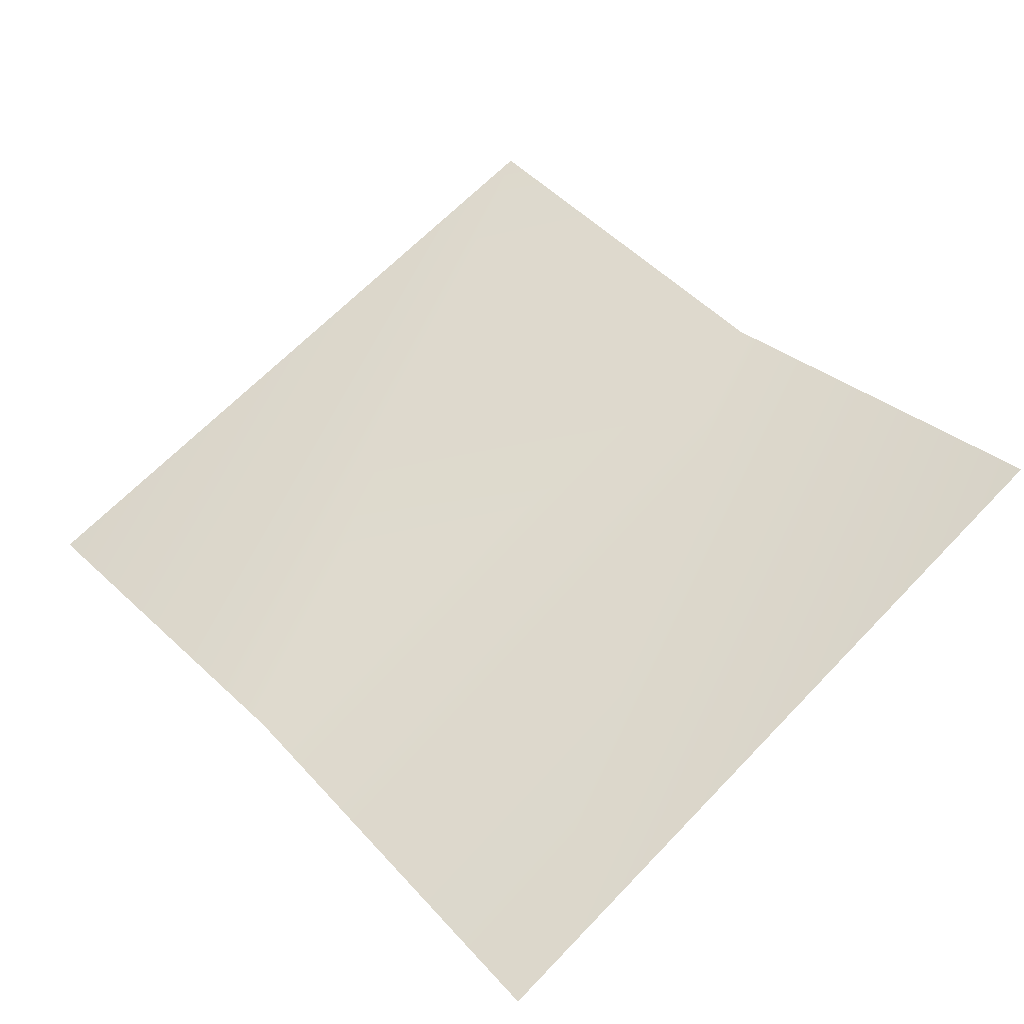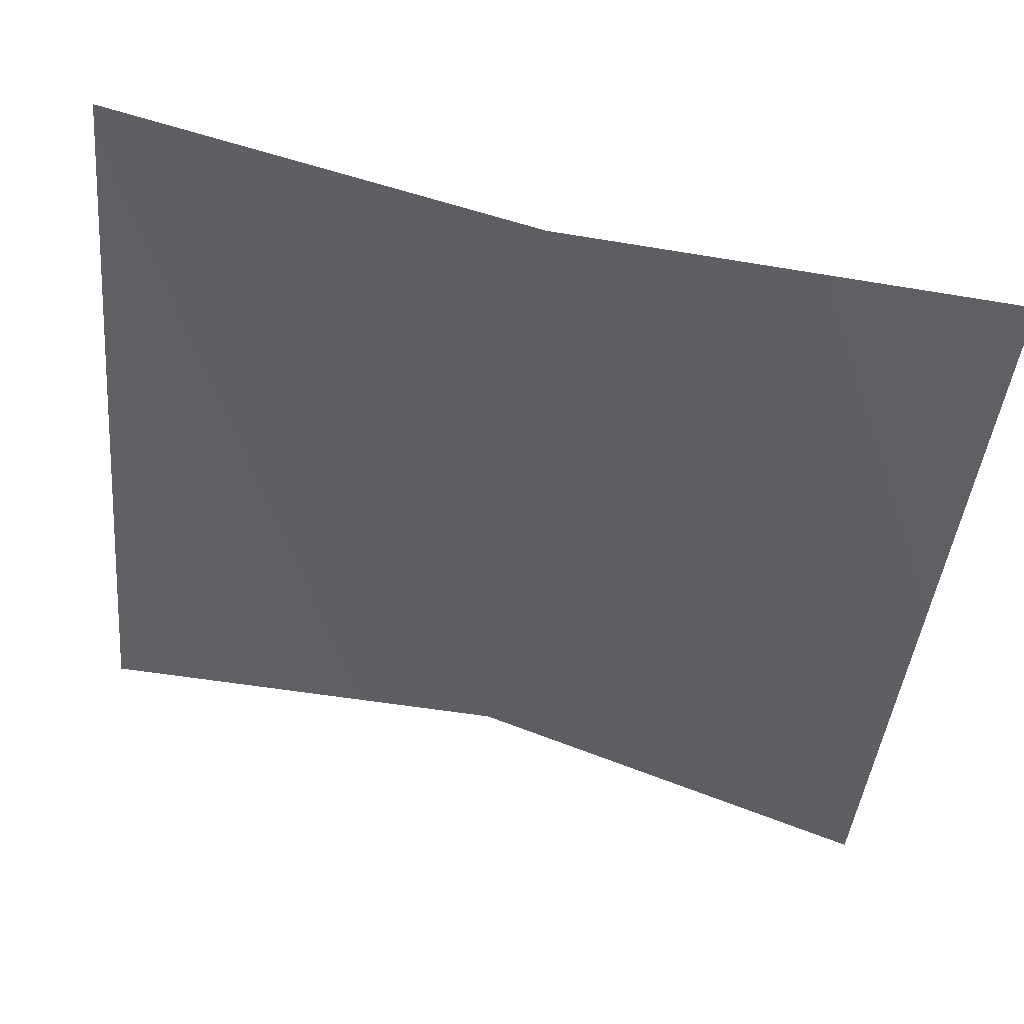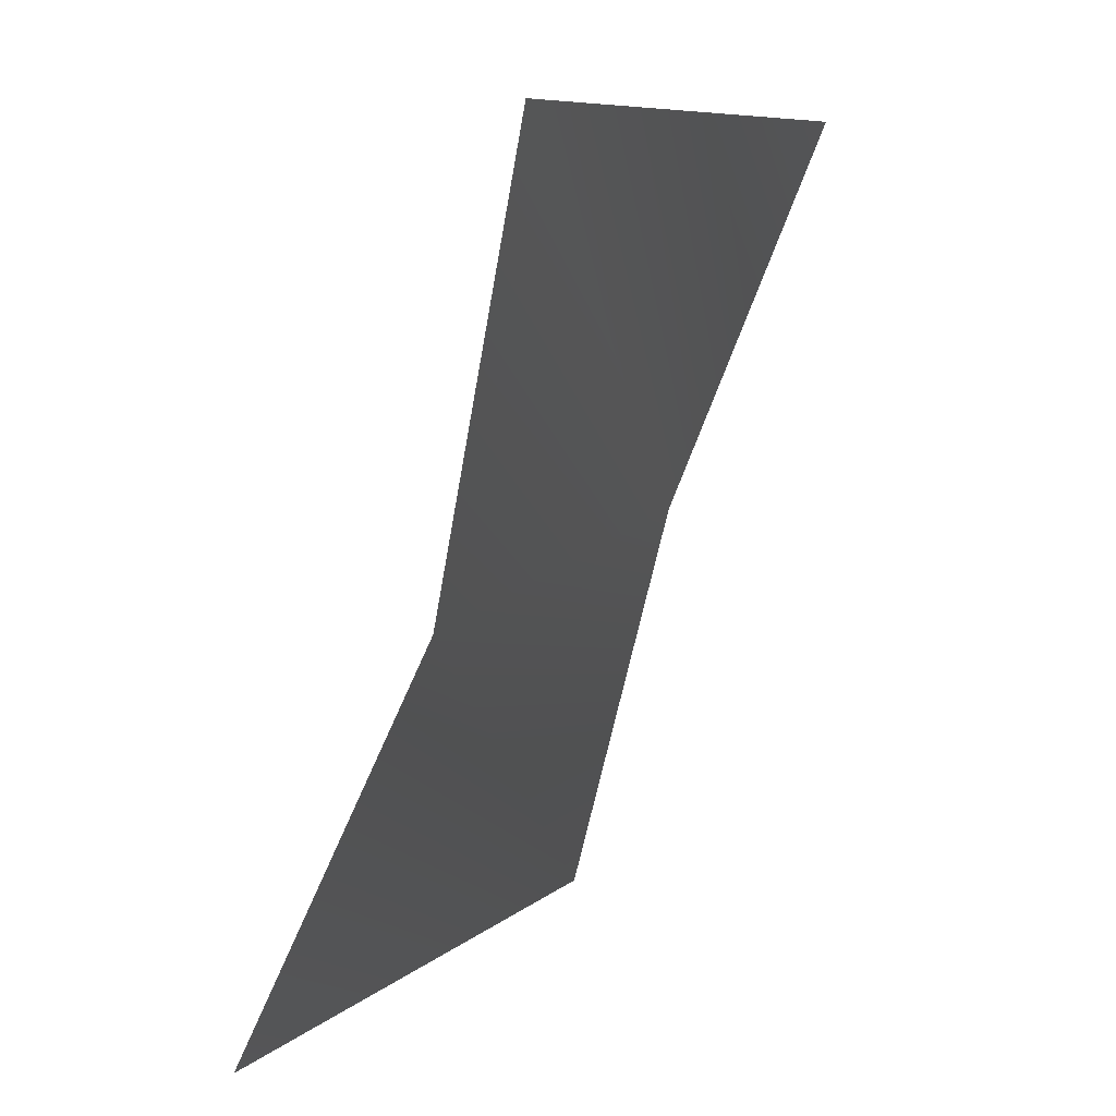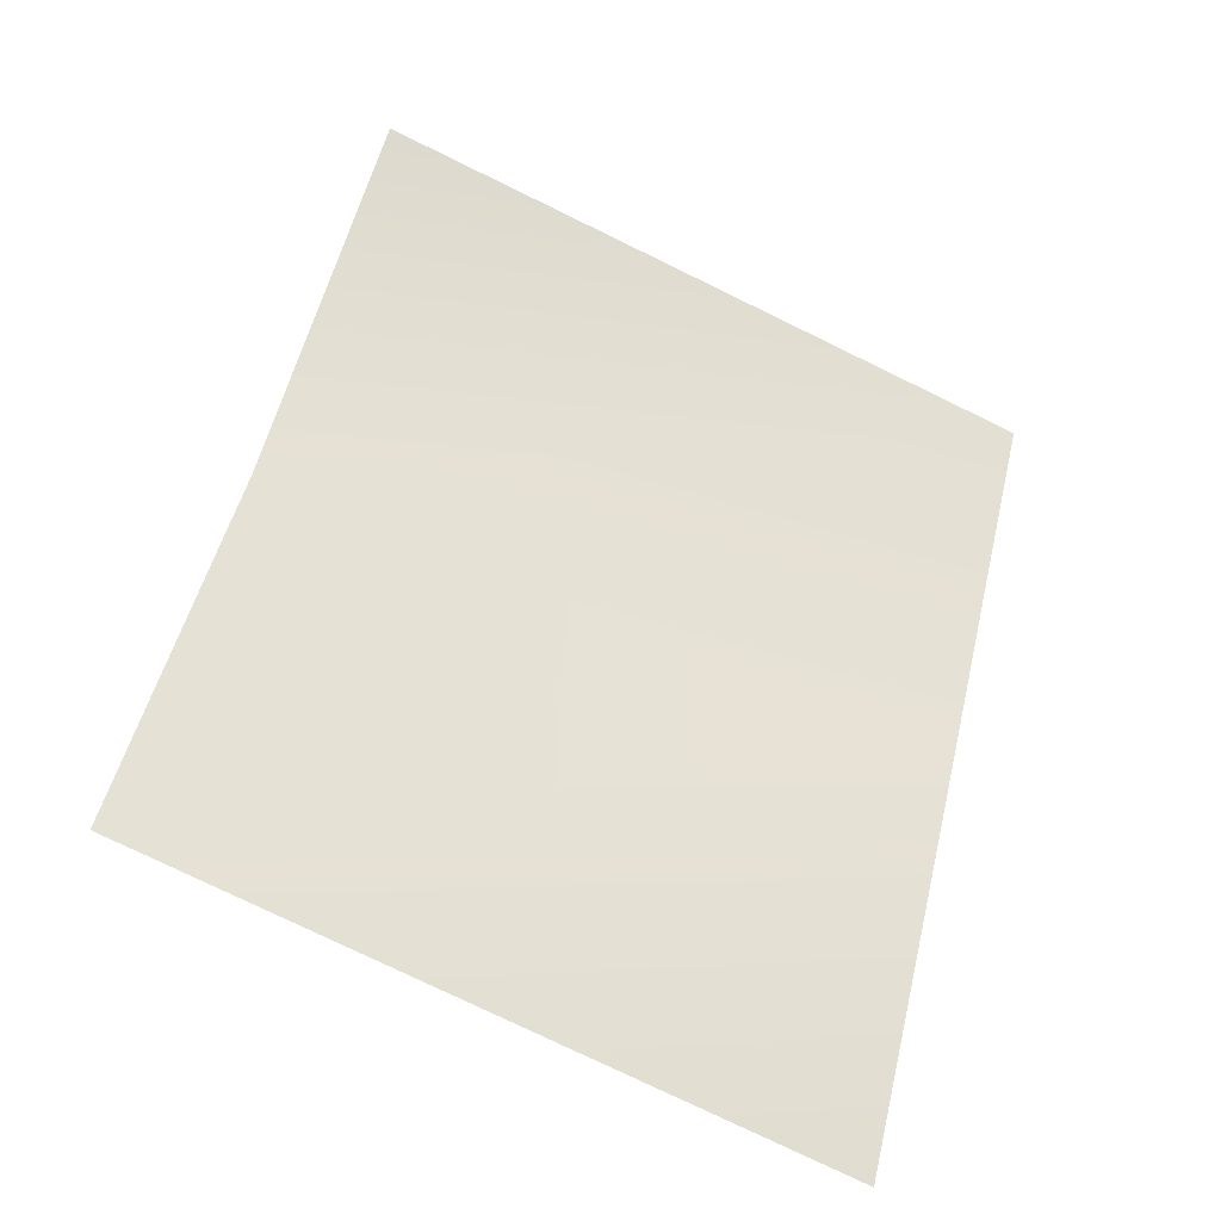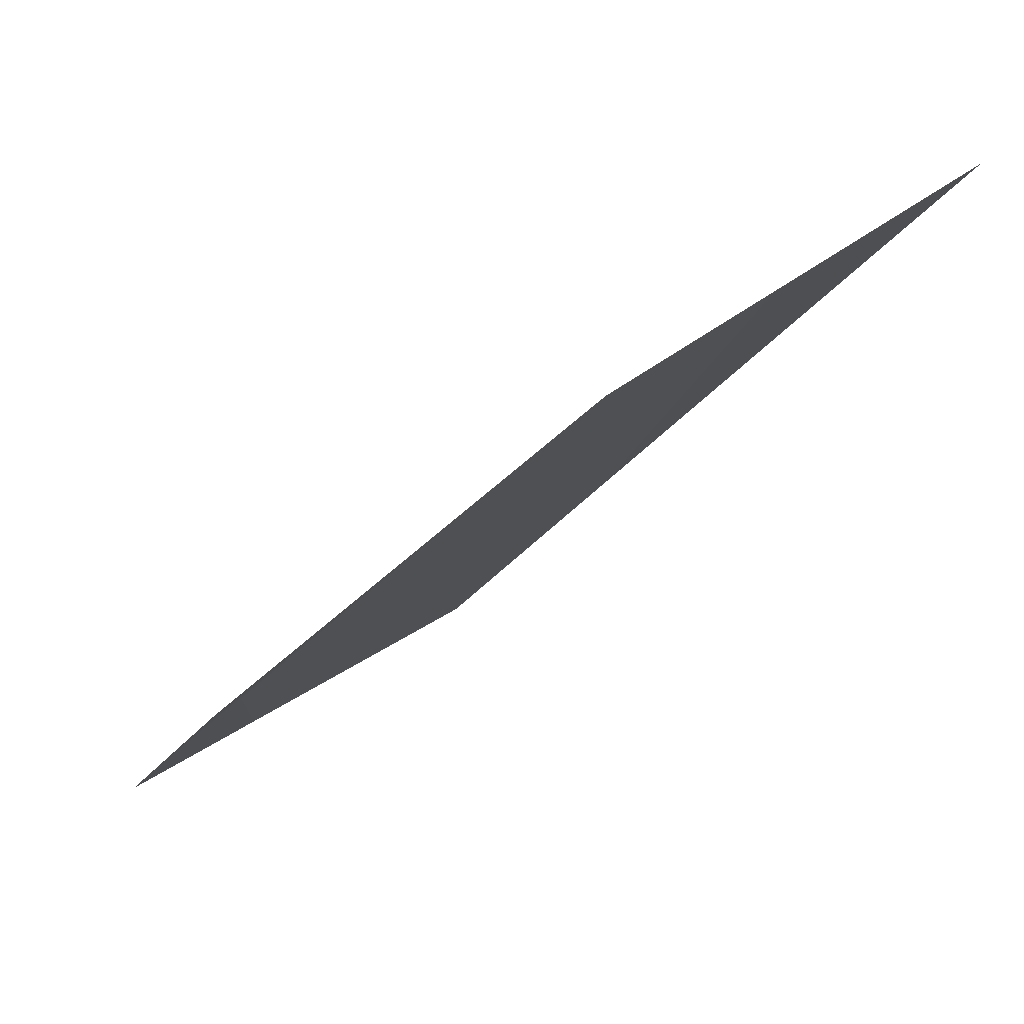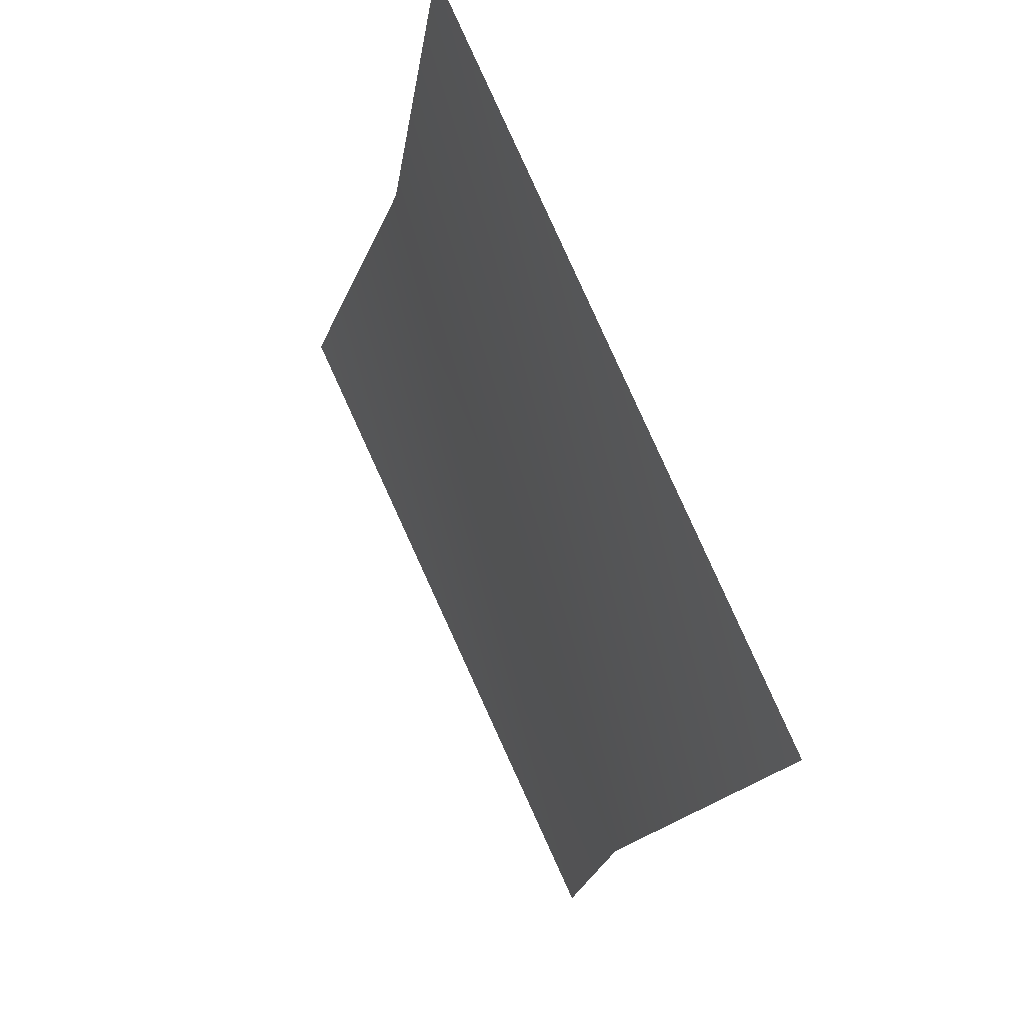
<metadata>
{"format":"obj","ext":"obj","renderer":"f3d","projection":"perspective","resolution":1024,"background":"white","views":[{"elev":38.3,"azim":-128.5,"up":"+Z"},{"elev":65.3,"azim":14.3,"up":"+Y"},{"elev":-75.1,"azim":72.9,"up":"+Y"},{"elev":54.3,"azim":103.6,"up":"+Z"},{"elev":58.1,"azim":139.6,"up":"+Y"},{"elev":-17.6,"azim":-101.2,"up":"+Y"}]}
</metadata>
<code>
o D84C_CL
v -23.81 -49.4 -2.718
v -24.68 -49.38 -2.613
v -24.71 -48 -3.244
v -23.81 -49.4 -2.718
v -24.71 -48 -3.244
v -23.81 -48 -3.184
v -23.81 -48 -3.184
v -22.91 -48 -3.244
v -22.95 -49.38 -2.613
v -23.81 -48 -3.184
v -22.95 -49.38 -2.613
v -23.81 -49.4 -2.718
f 1 2 3
f 4 5 6
f 7 8 9
f 10 11 12

</code>
